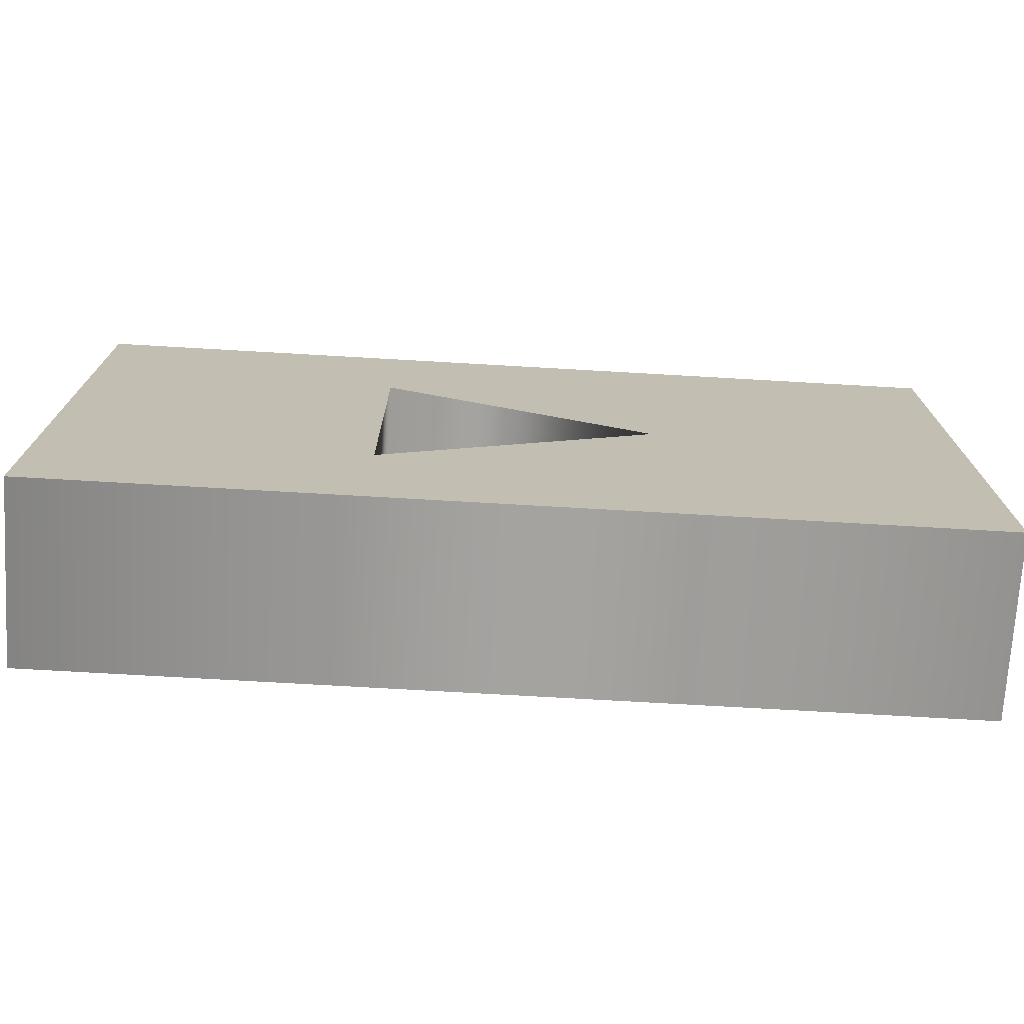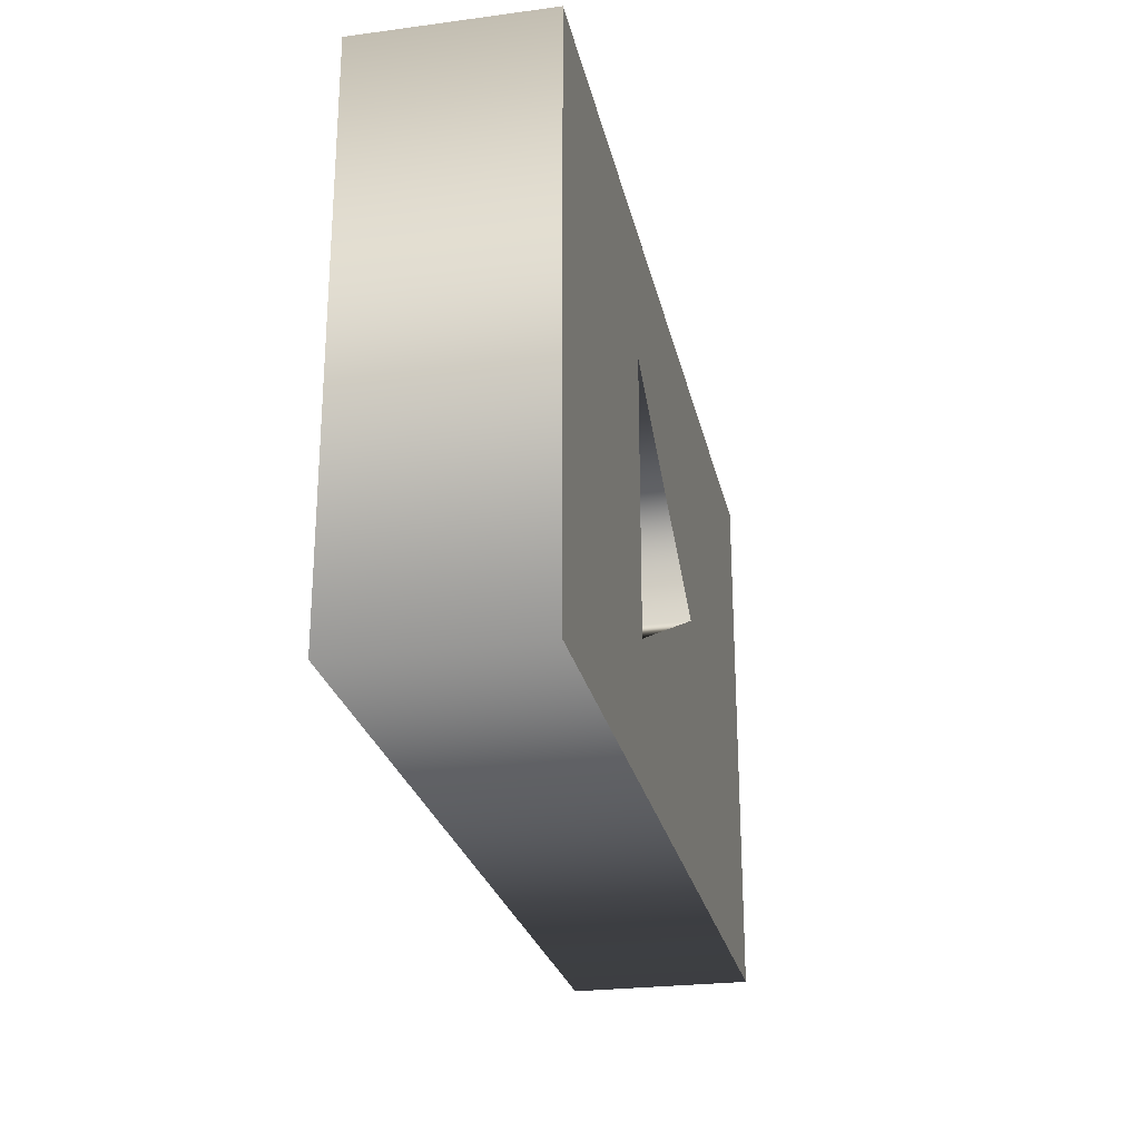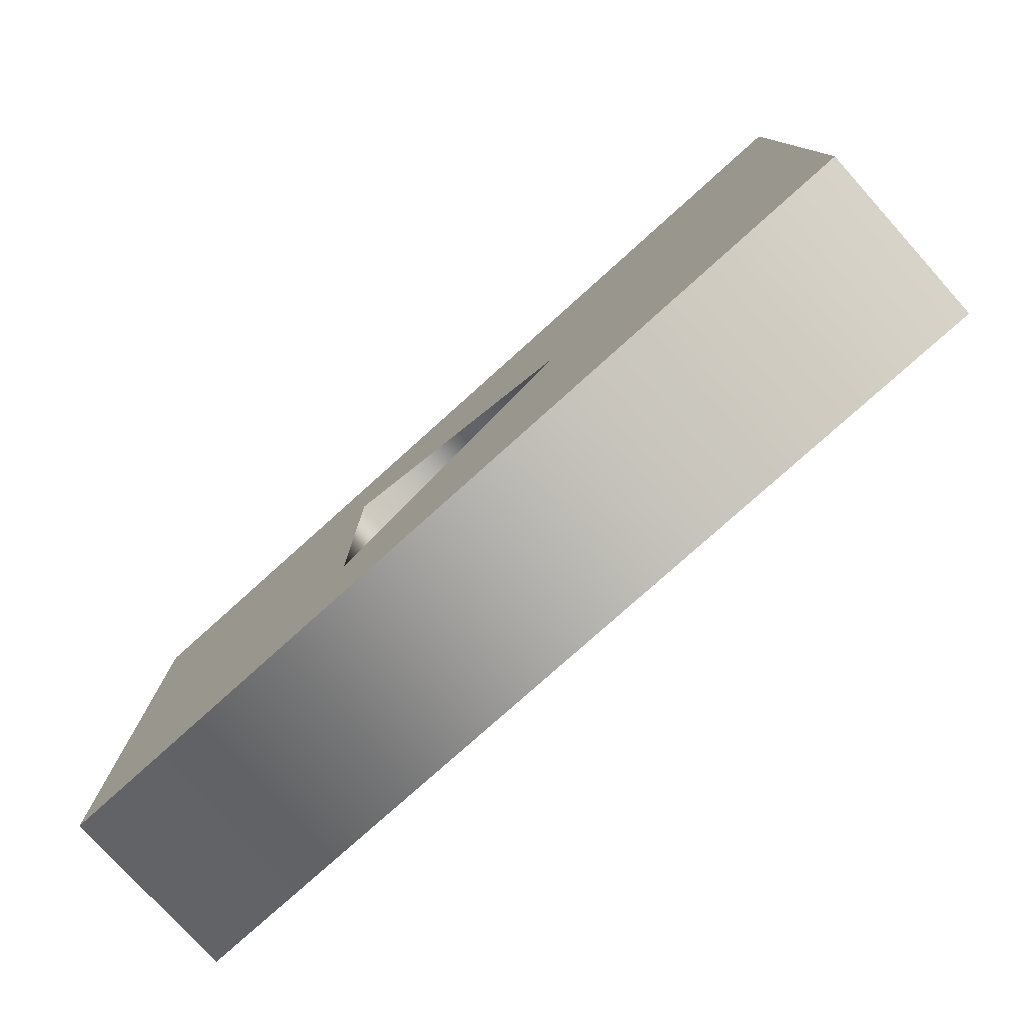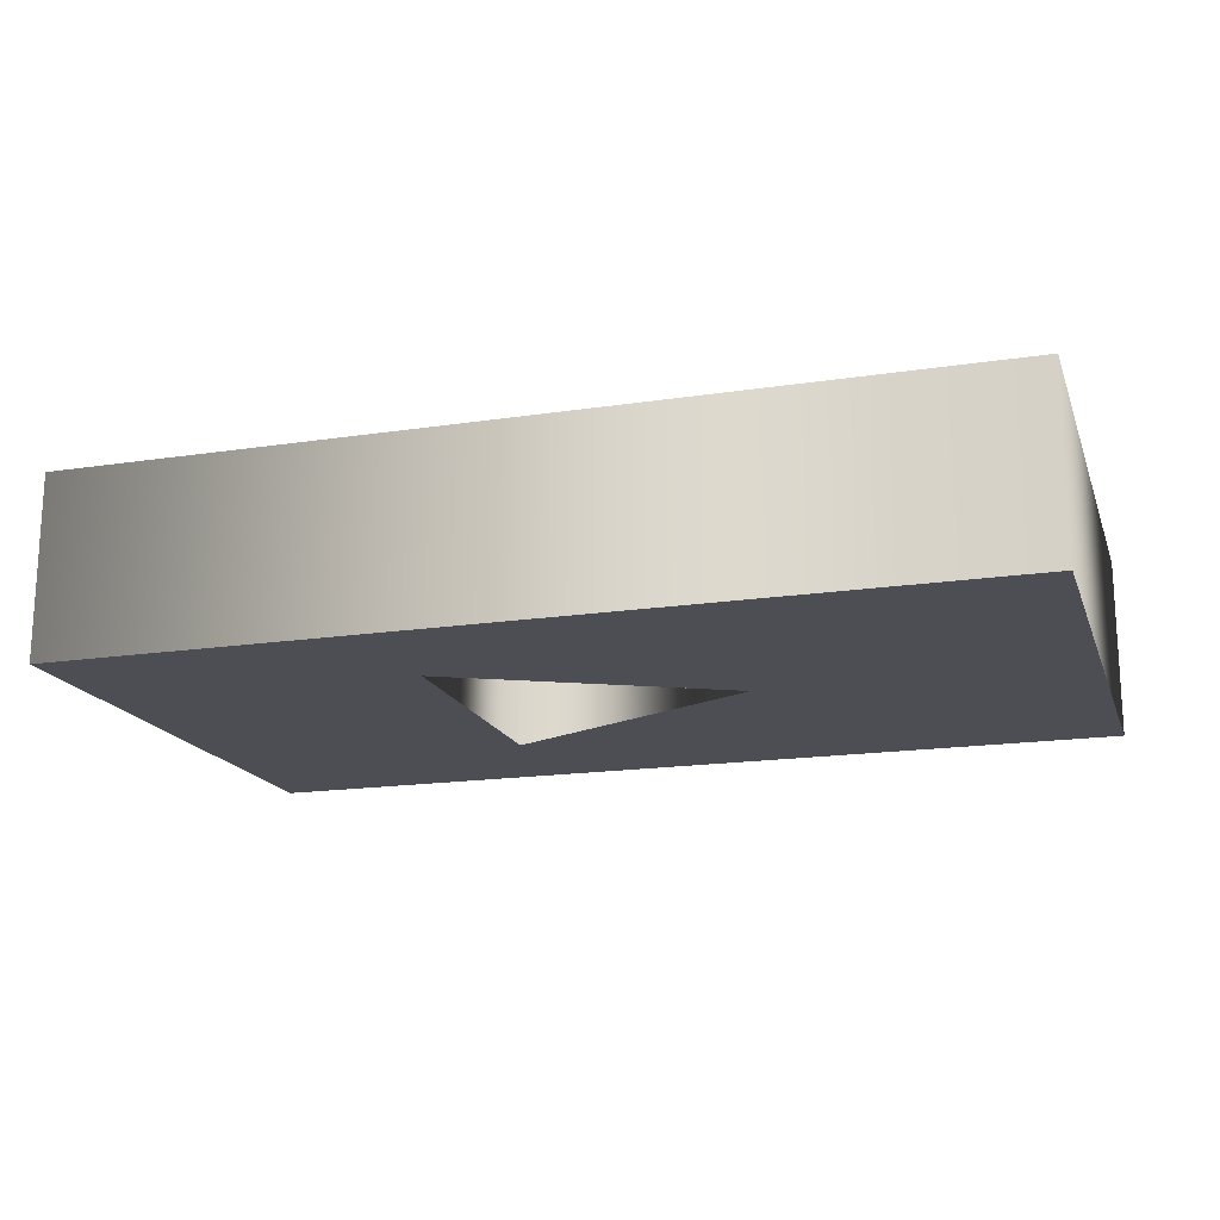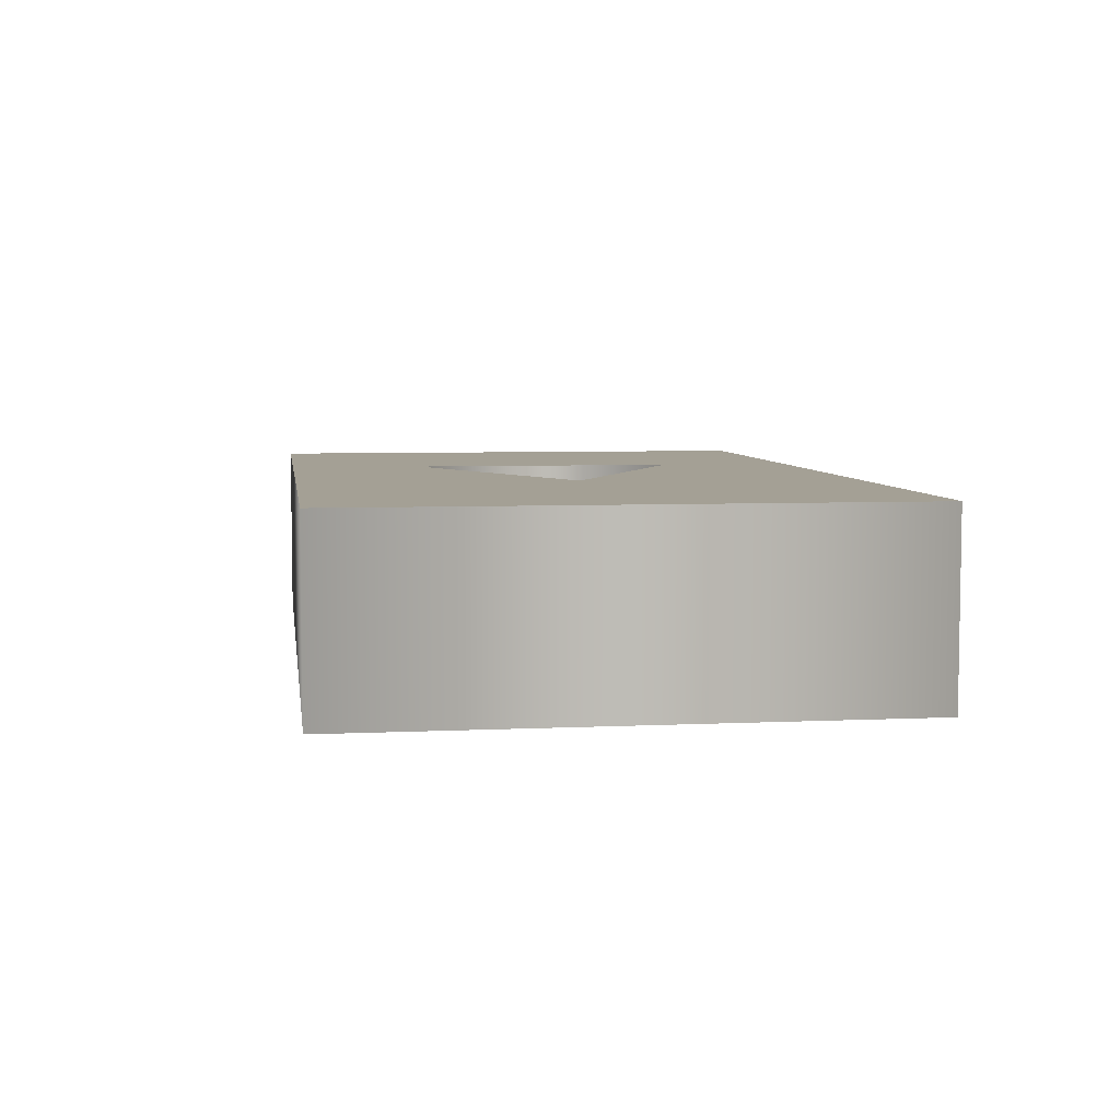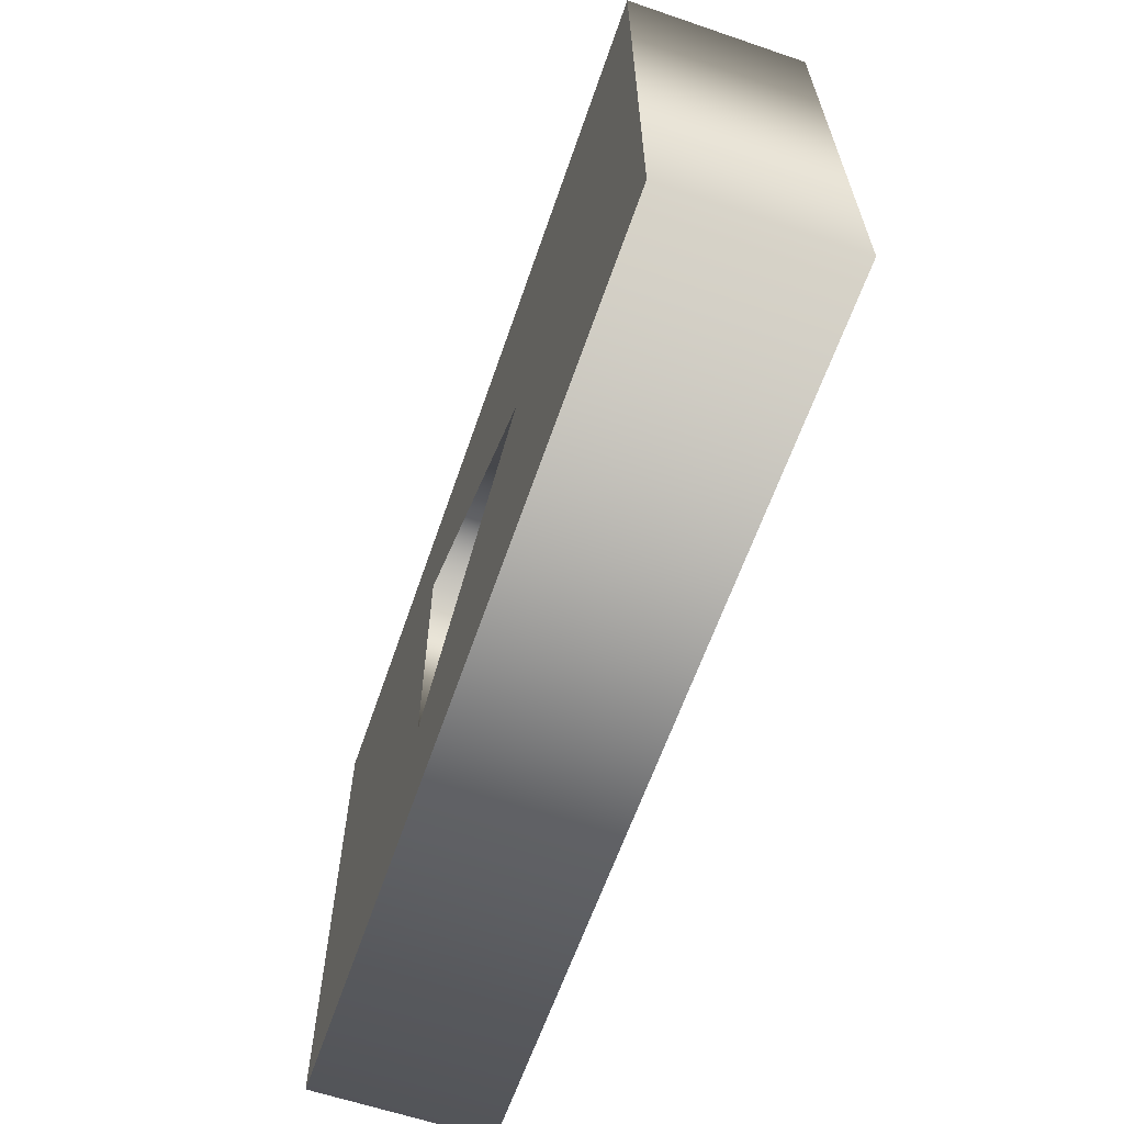
<metadata>
{"format":"obj","ext":"obj","renderer":"f3d","projection":"perspective","resolution":1024,"background":"white","views":[{"elev":-72.9,"azim":-3.3,"up":"+Y"},{"elev":-25.5,"azim":-78.0,"up":"+Y"},{"elev":-77.7,"azim":42.0,"up":"+Y"},{"elev":-17.4,"azim":16.8,"up":"+Z"},{"elev":5.8,"azim":81.9,"up":"+Z"},{"elev":-62.3,"azim":71.0,"up":"+Y"}]}
</metadata>
<code>
o Cube
v 0.15 0.3 -0.1
v 0.15 0.3 0.1
v -0.15 0.45 -0.1
v -0.15 0.15 -0.1
v -0.15 0.45 0.1
v -0.15 0.15 0.1
v 0.5 0 -0.1
v -0.5 0 -0.1
v 0.5 0.6 -0.1
v -0.5 0 0.1
v -0.5 0.6 0.1
v 0.5 0.6 0.1
v 0.5 0 0.1
v -0.5 0.6 -0.1
f 9 14 11 12
f 10 11 14 8
f 8 7 13 10
f 7 9 12 13
f 1 4 6 2
f 4 1 7
f 1 9 7
f 6 5 11 10
f 2 13 12
f 3 4 8 14
f 5 12 11
f 2 6 13
f 1 3 9
f 6 4 3 5
f 2 5 3 1
f 12 5 2
f 13 6 10
f 7 8 4
f 9 3 14

</code>
